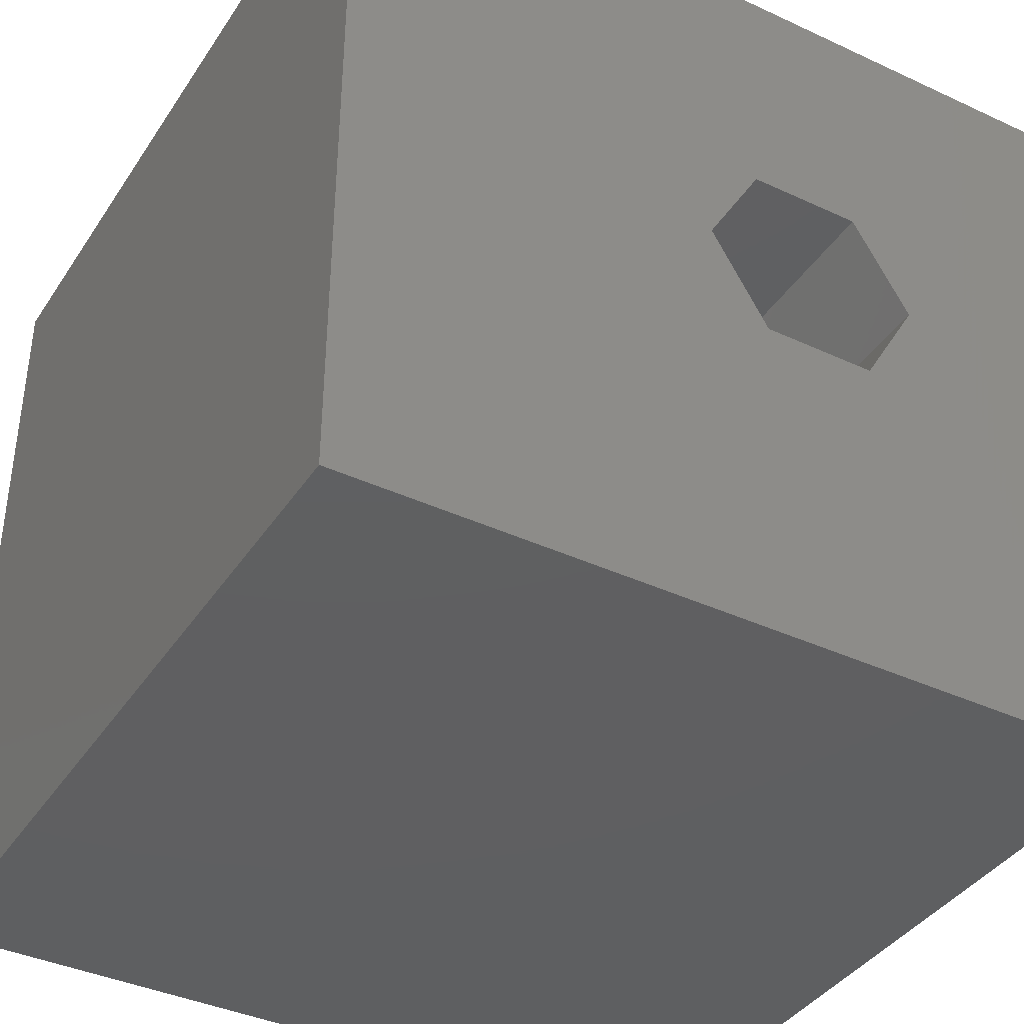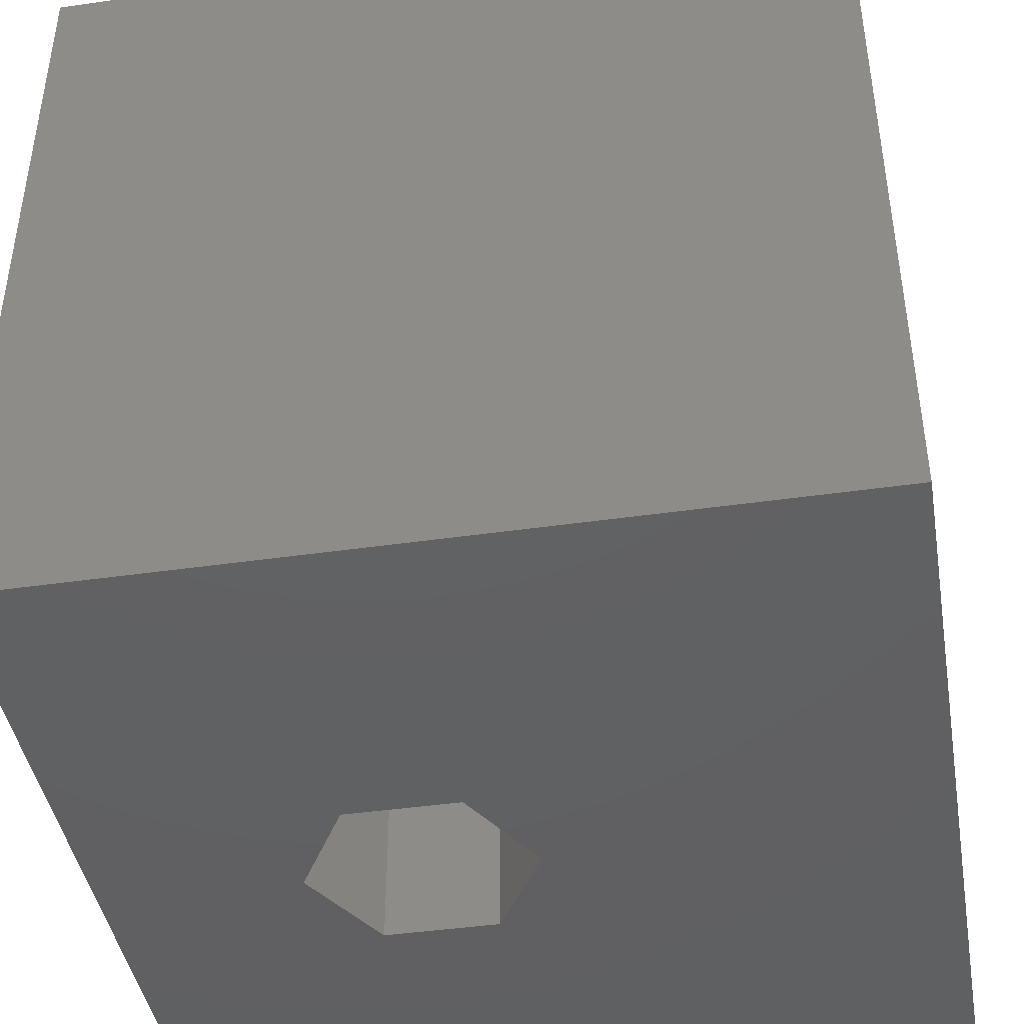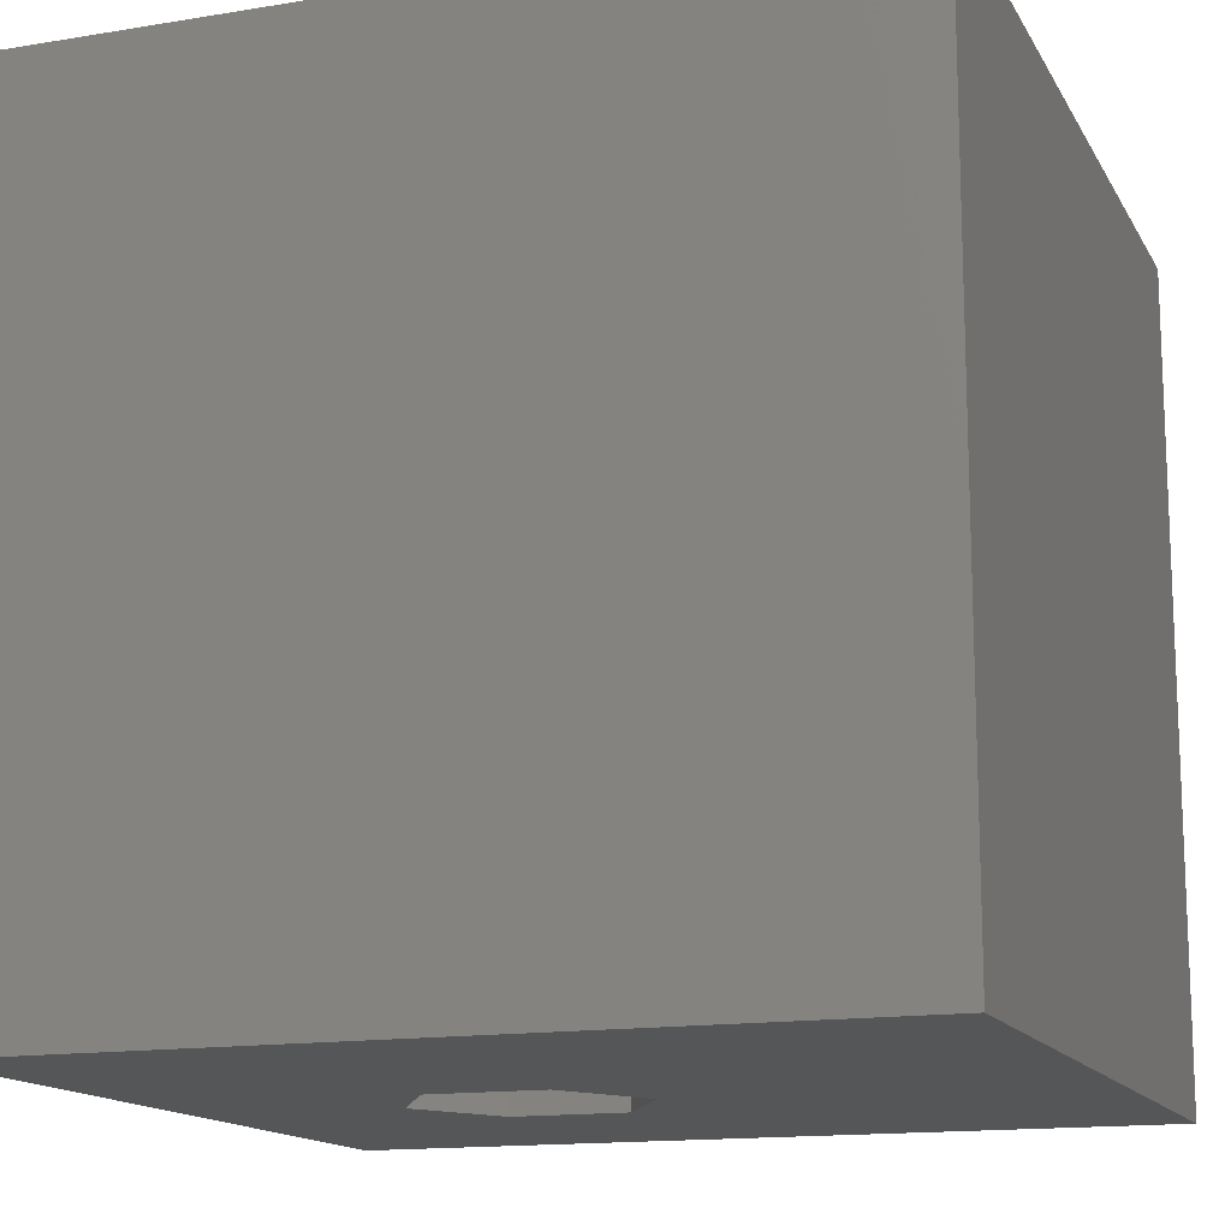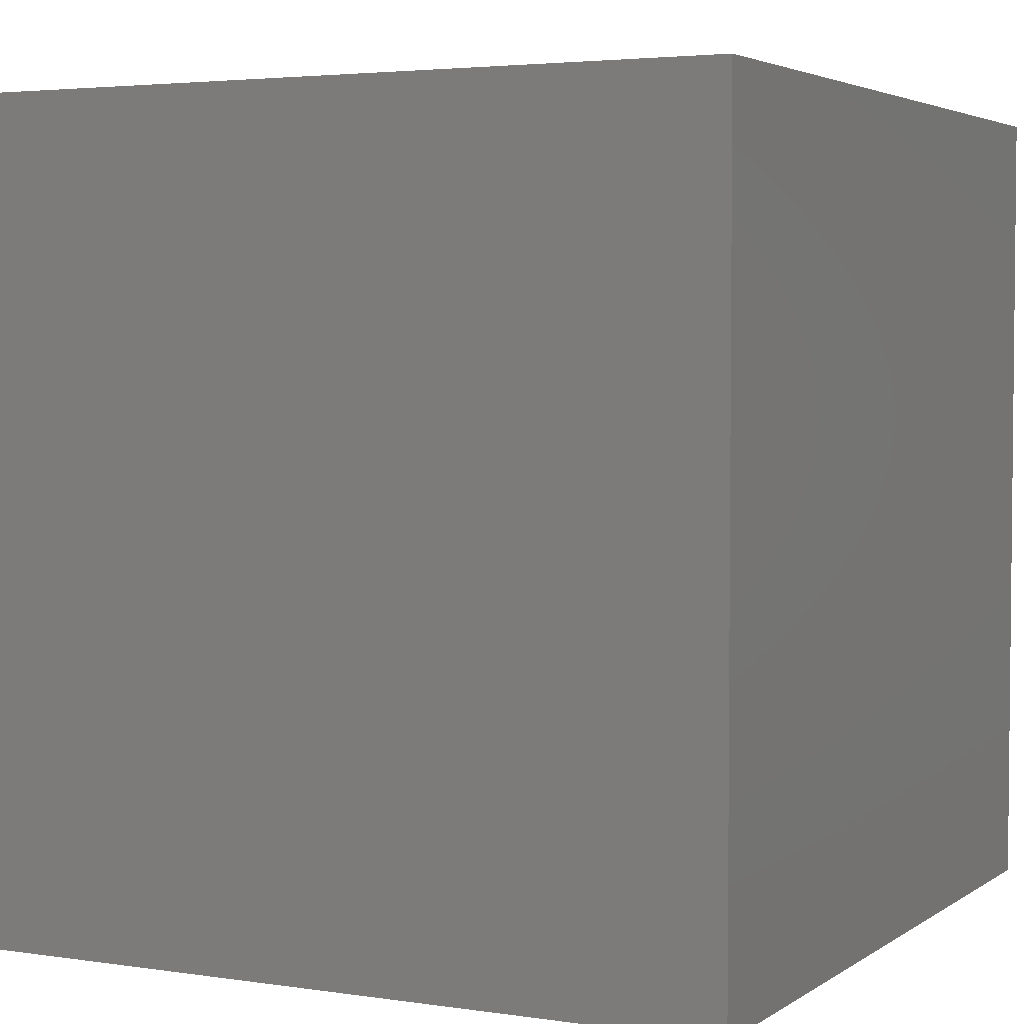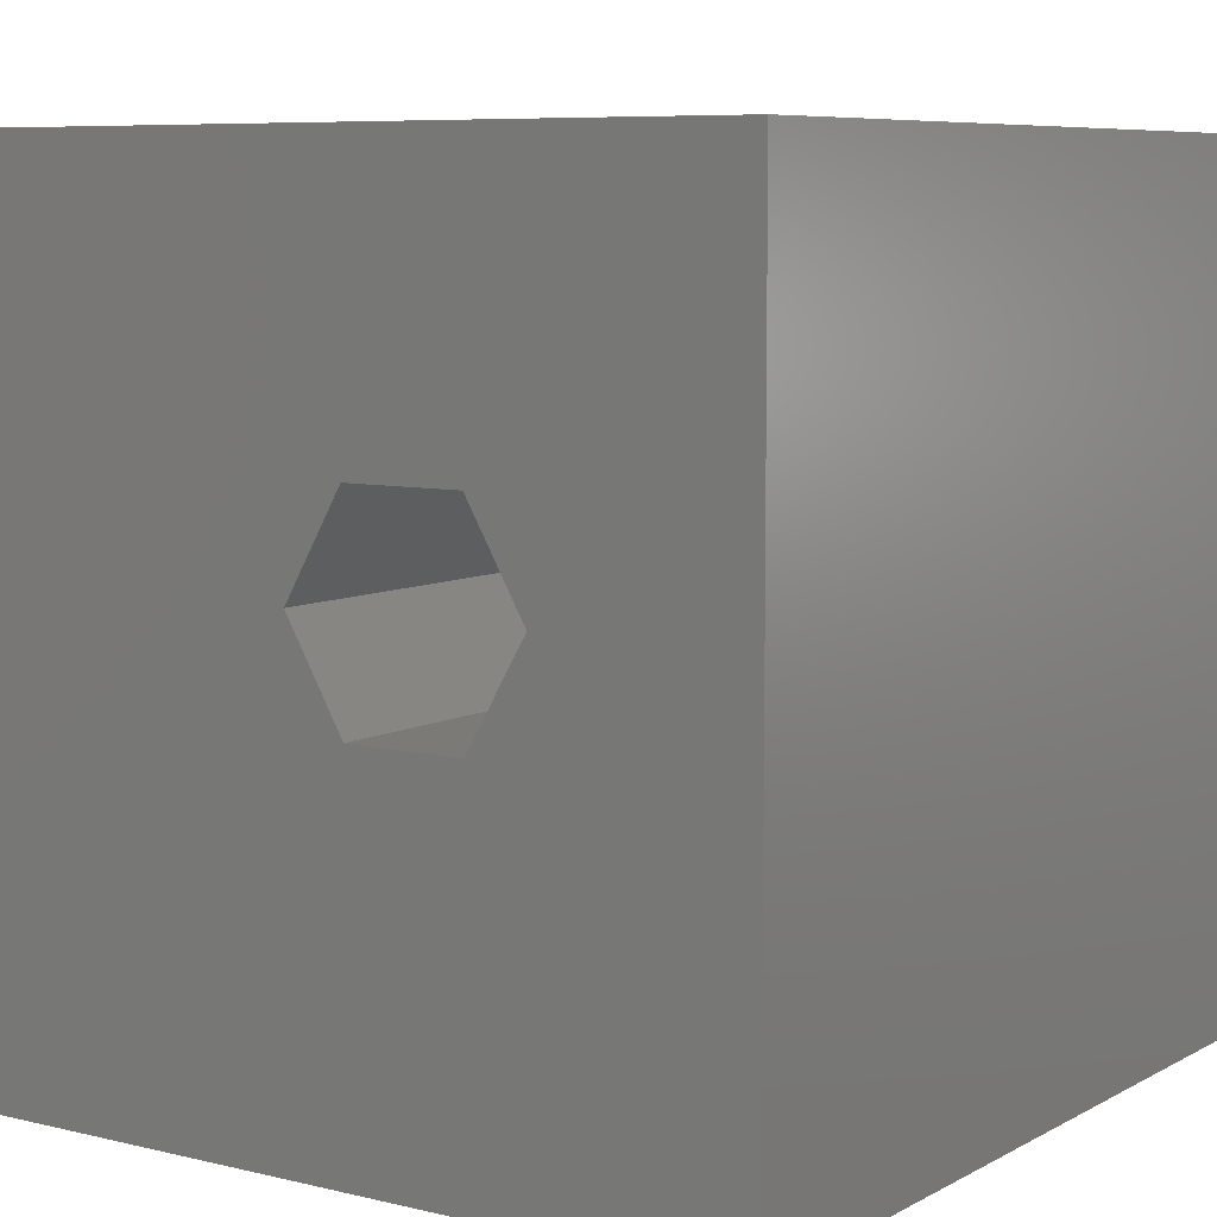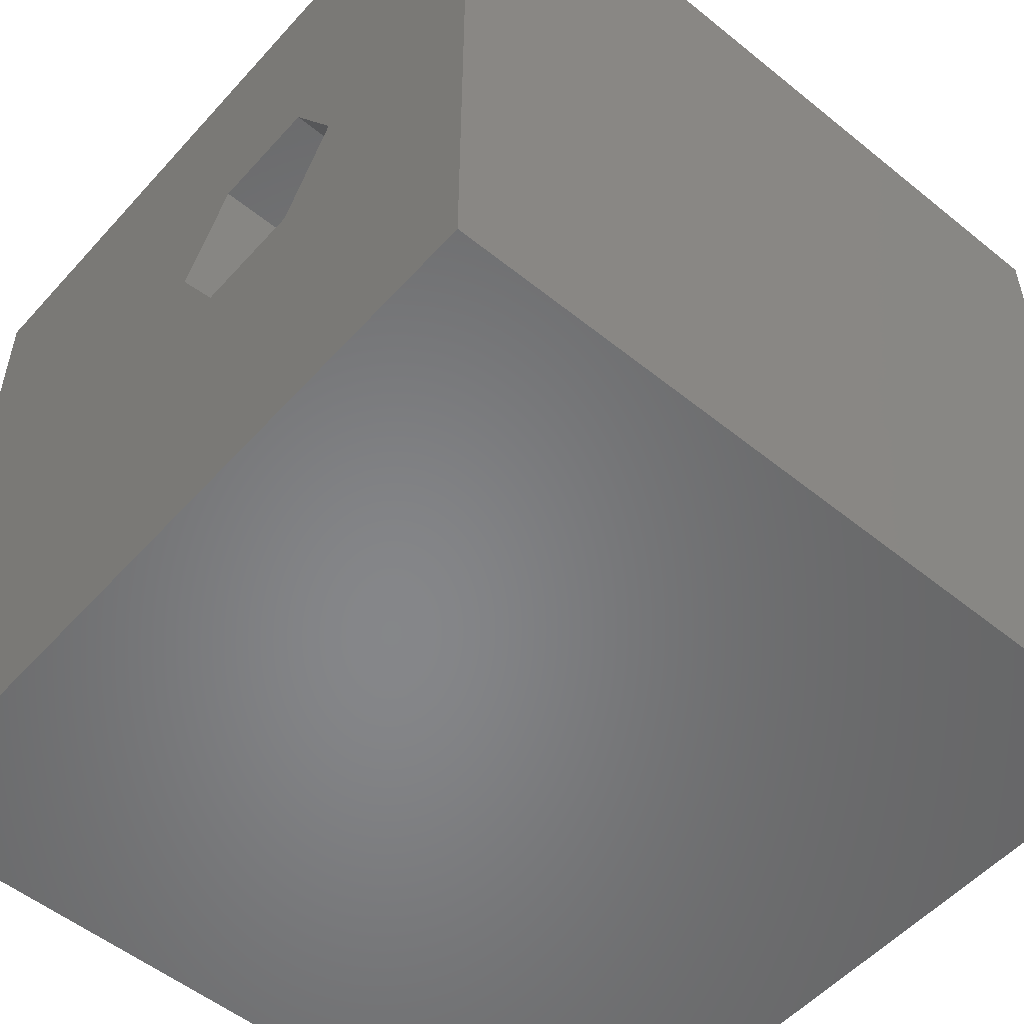
<metadata>
{"format":"stl","ext":"stl","renderer":"f3d","projection":"perspective","resolution":1024,"background":"white","views":[{"elev":-39.2,"azim":149.9,"up":"+Y"},{"elev":-43.1,"azim":9.7,"up":"+Z"},{"elev":-14.5,"azim":19.8,"up":"+Z"},{"elev":3.6,"azim":-63.1,"up":"+Z"},{"elev":7.4,"azim":-145.7,"up":"+Y"},{"elev":-53.5,"azim":-130.8,"up":"+Y"}]}
</metadata>
<code>
# stl→obj: 20 verts, 40 faces
v 0 10 10
v 0 10 0
v 0 0 10
v 0 0 0
v 10 10 10
v 5.259 5.521 10
v 10 0 10
v 4.56 4.311 10
v 3.162 4.311 10
v 2.463 5.521 10
v 3.162 6.731 10
v 4.56 6.731 10
v 10 10 0
v 10 0 0
v 2.463 5.521 0
v 3.162 4.311 0
v 4.56 4.311 0
v 5.259 5.521 0
v 4.56 6.731 0
v 3.162 6.731 0
f 1 2 3
f 3 2 4
f 5 6 7
f 7 6 8
f 7 8 3
f 8 9 3
f 3 9 10
f 3 10 1
f 1 10 11
f 1 11 5
f 5 11 12
f 5 12 6
f 13 5 14
f 14 5 7
f 2 15 4
f 4 15 16
f 4 16 14
f 16 17 14
f 14 17 18
f 14 18 13
f 13 18 19
f 13 19 2
f 2 19 20
f 2 20 15
f 5 13 1
f 1 13 2
f 14 7 4
f 4 7 3
f 15 20 10
f 10 20 11
f 20 19 11
f 11 19 12
f 19 18 12
f 12 18 6
f 18 17 6
f 6 17 8
f 17 16 8
f 8 16 9
f 16 15 9
f 9 15 10

</code>
